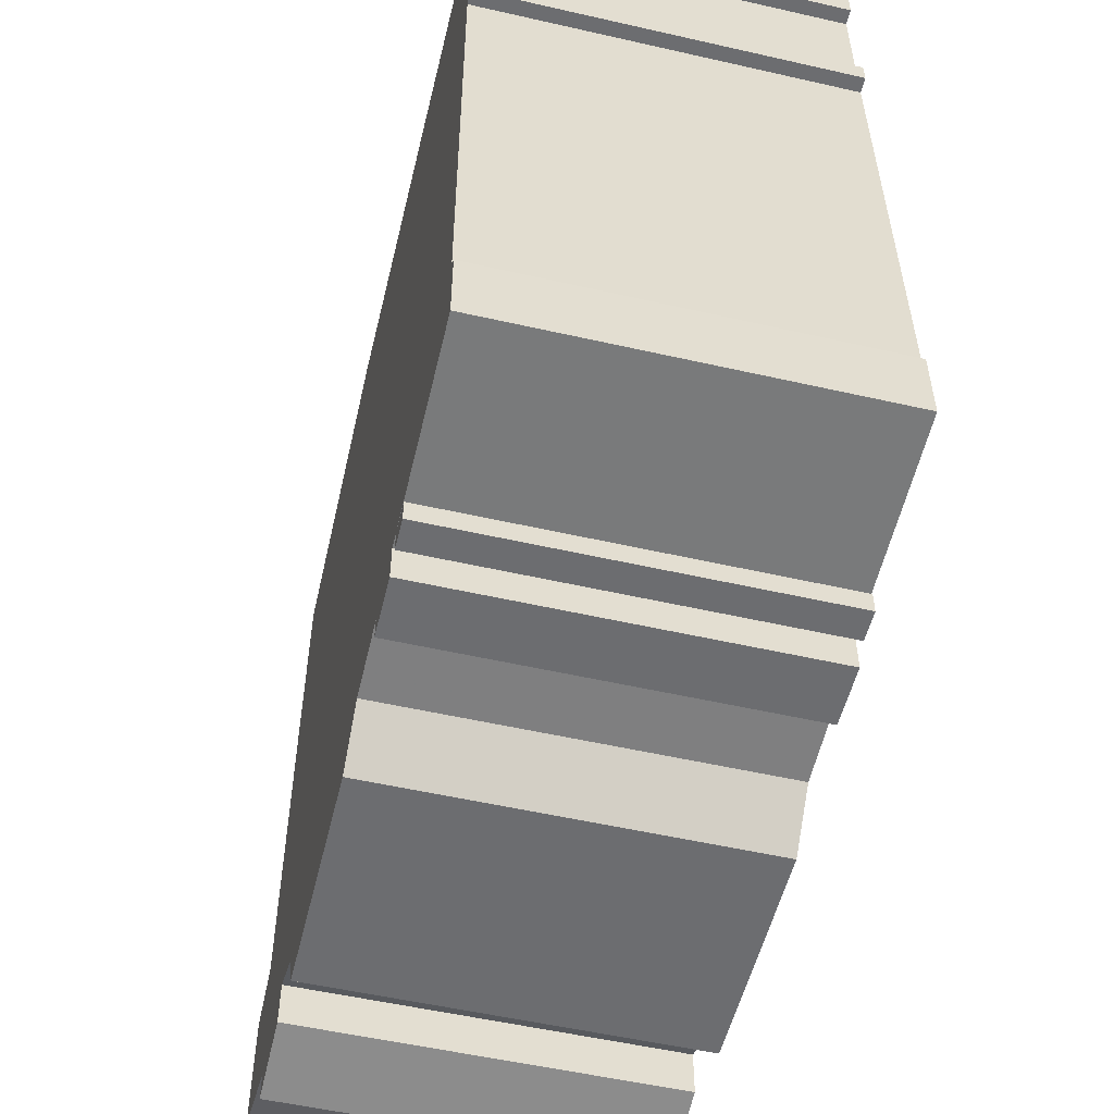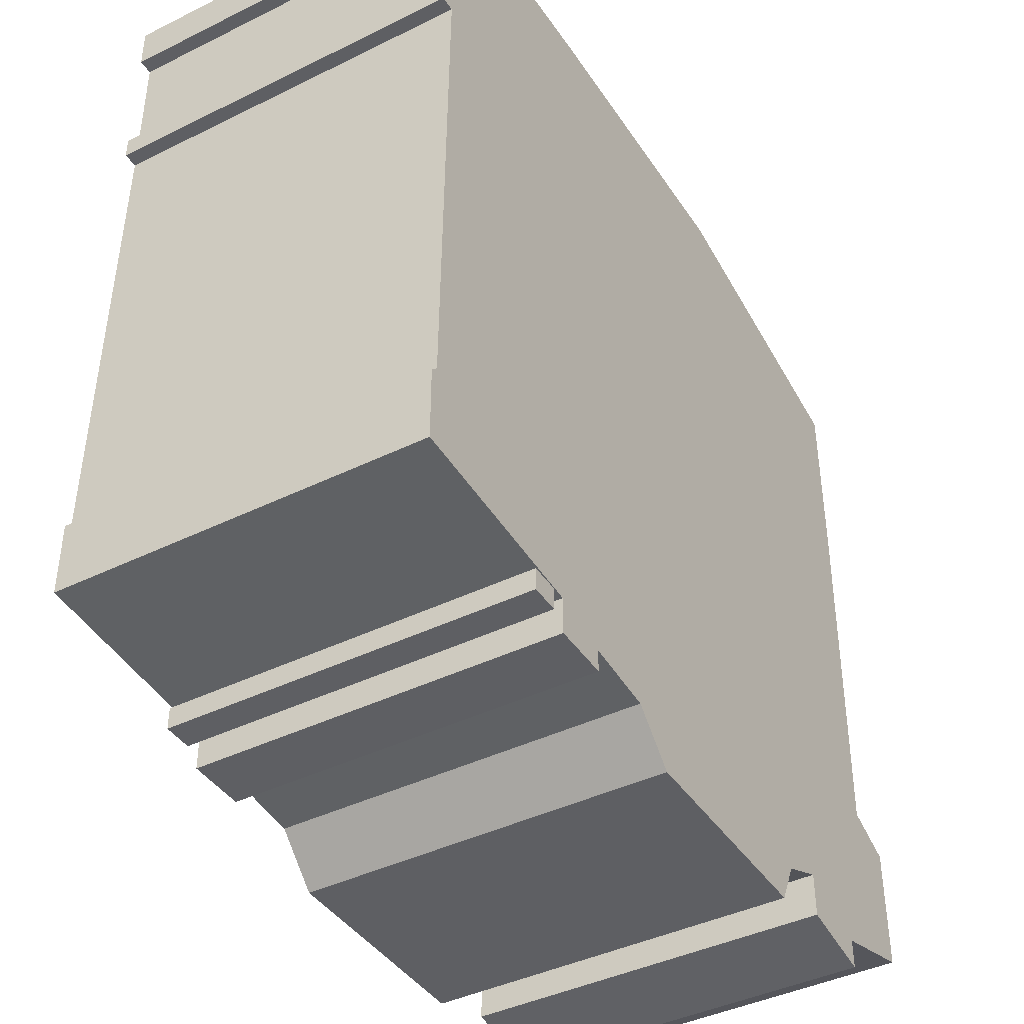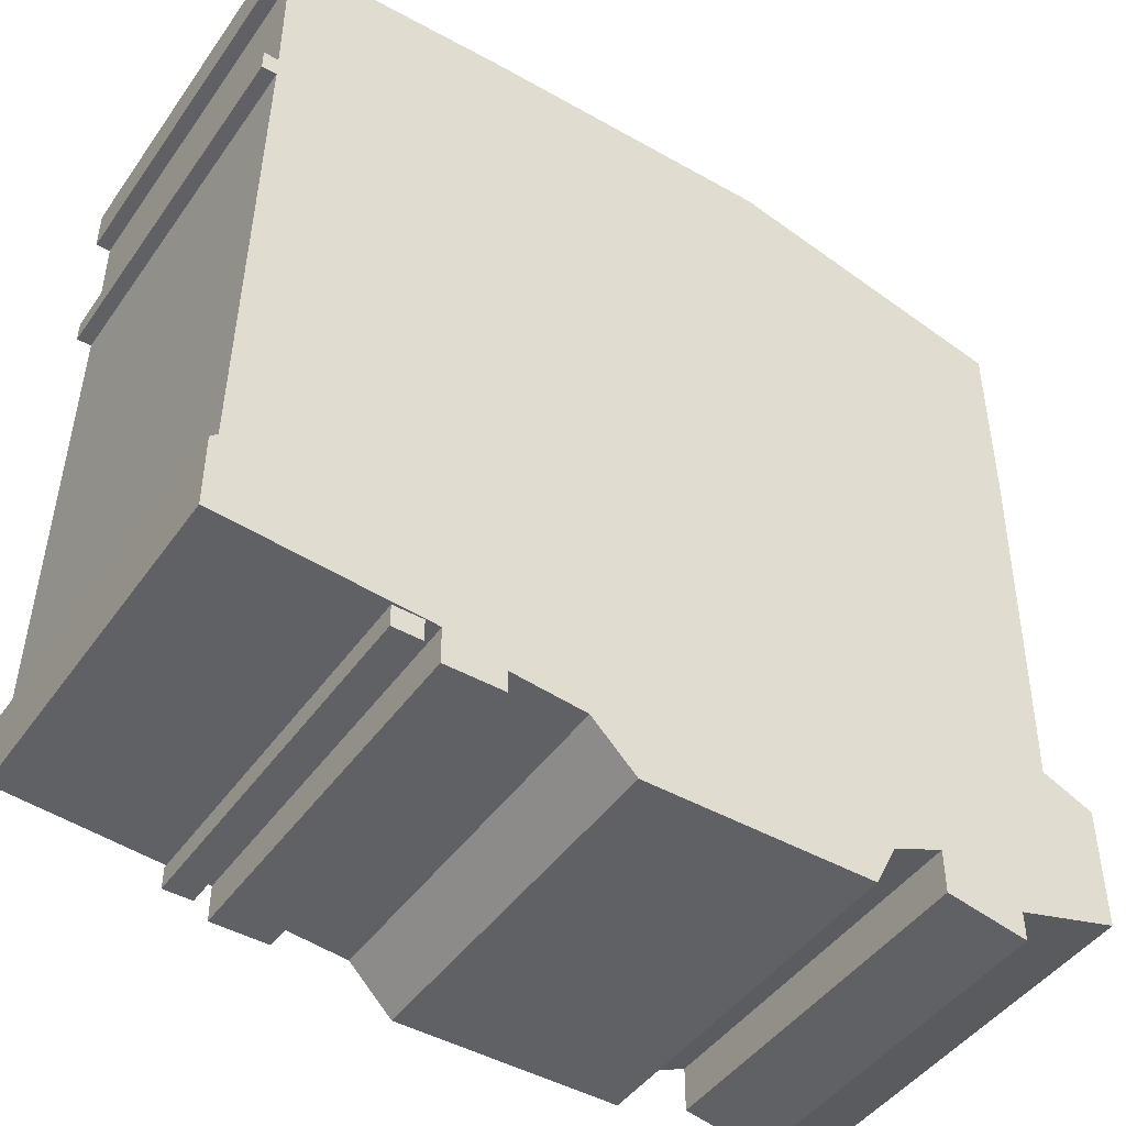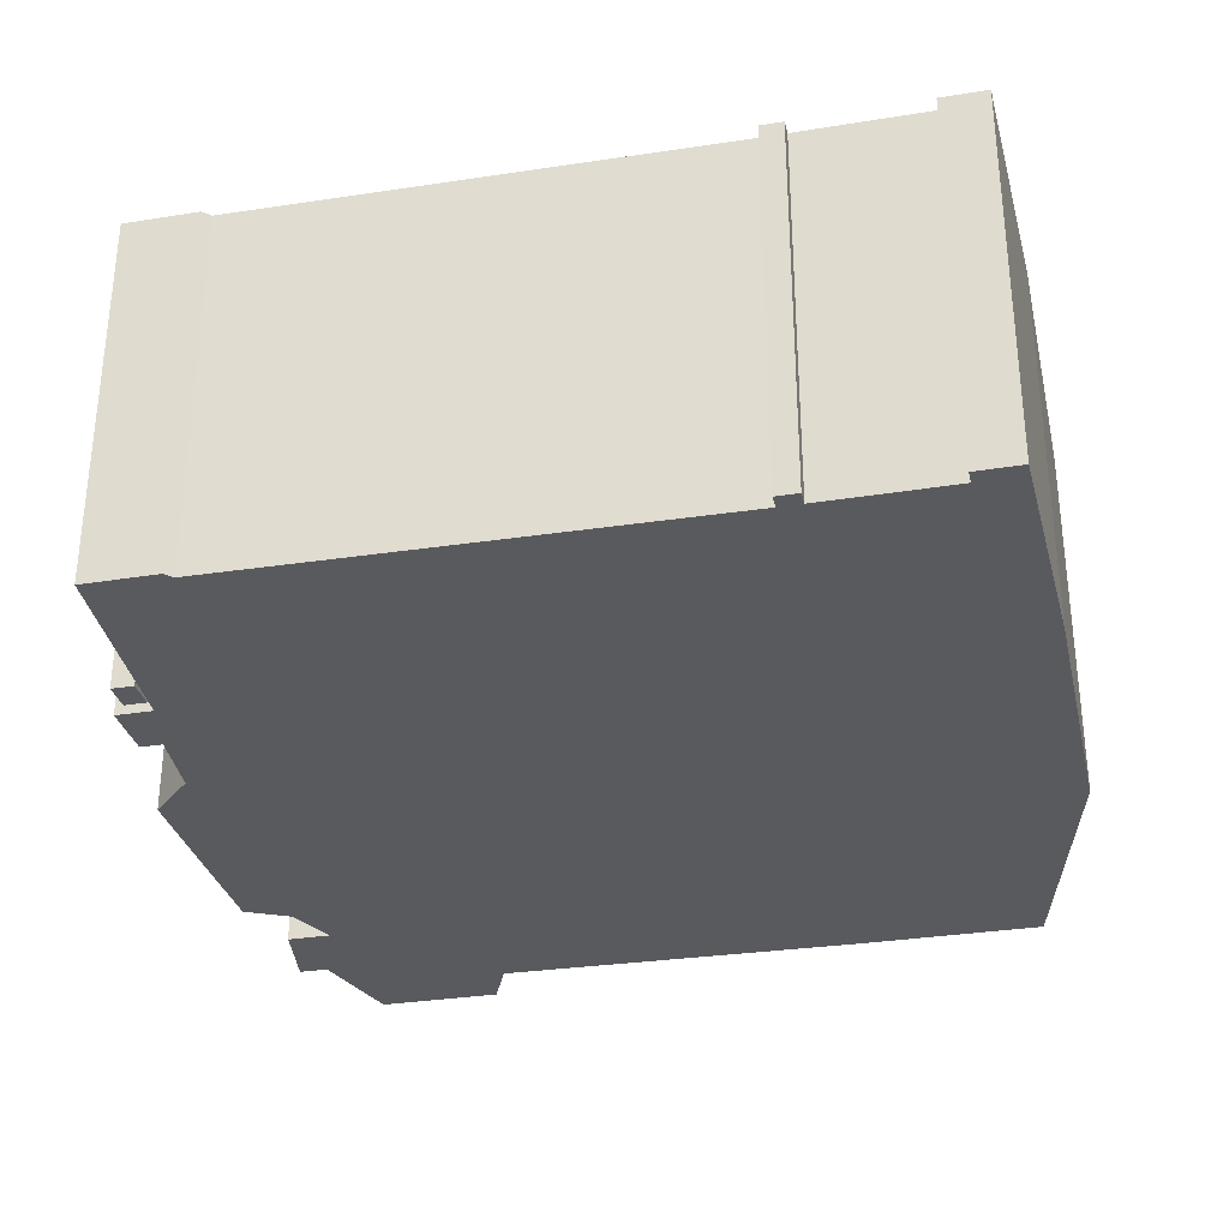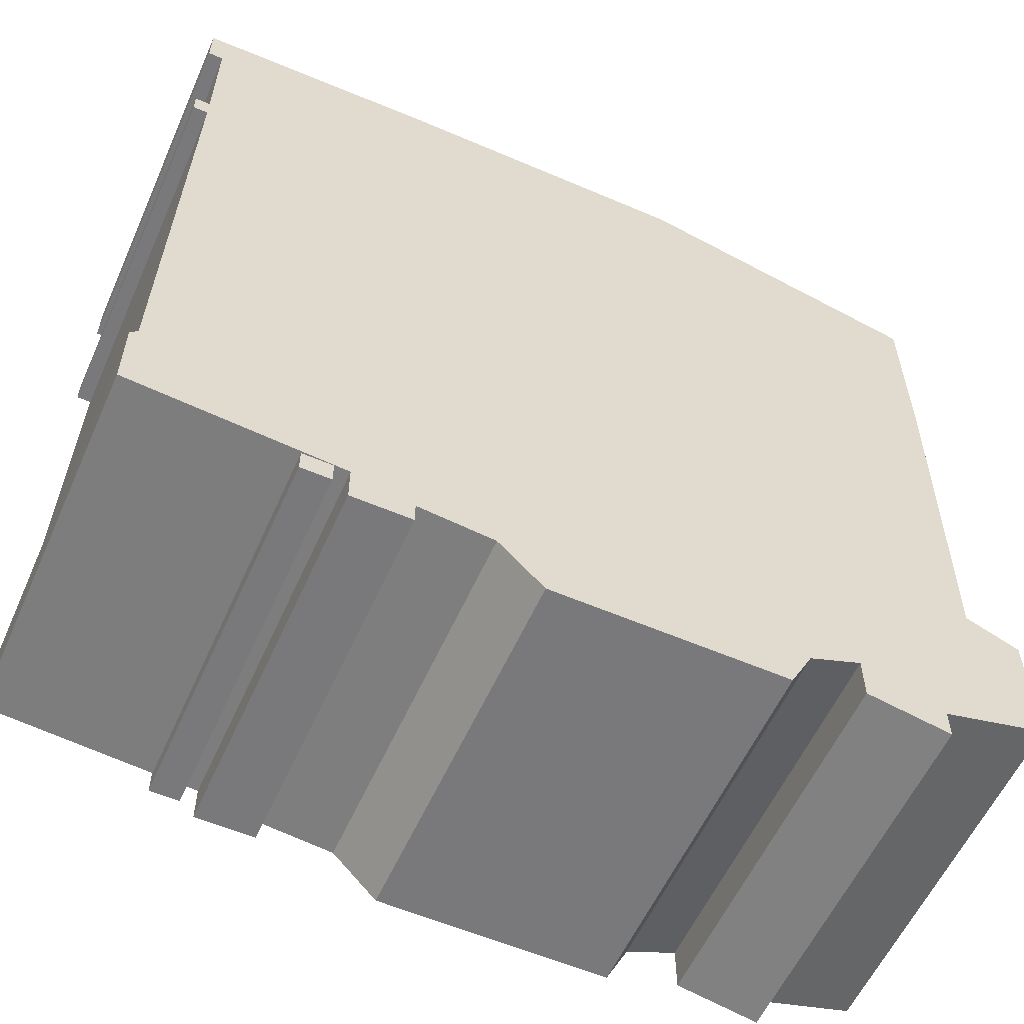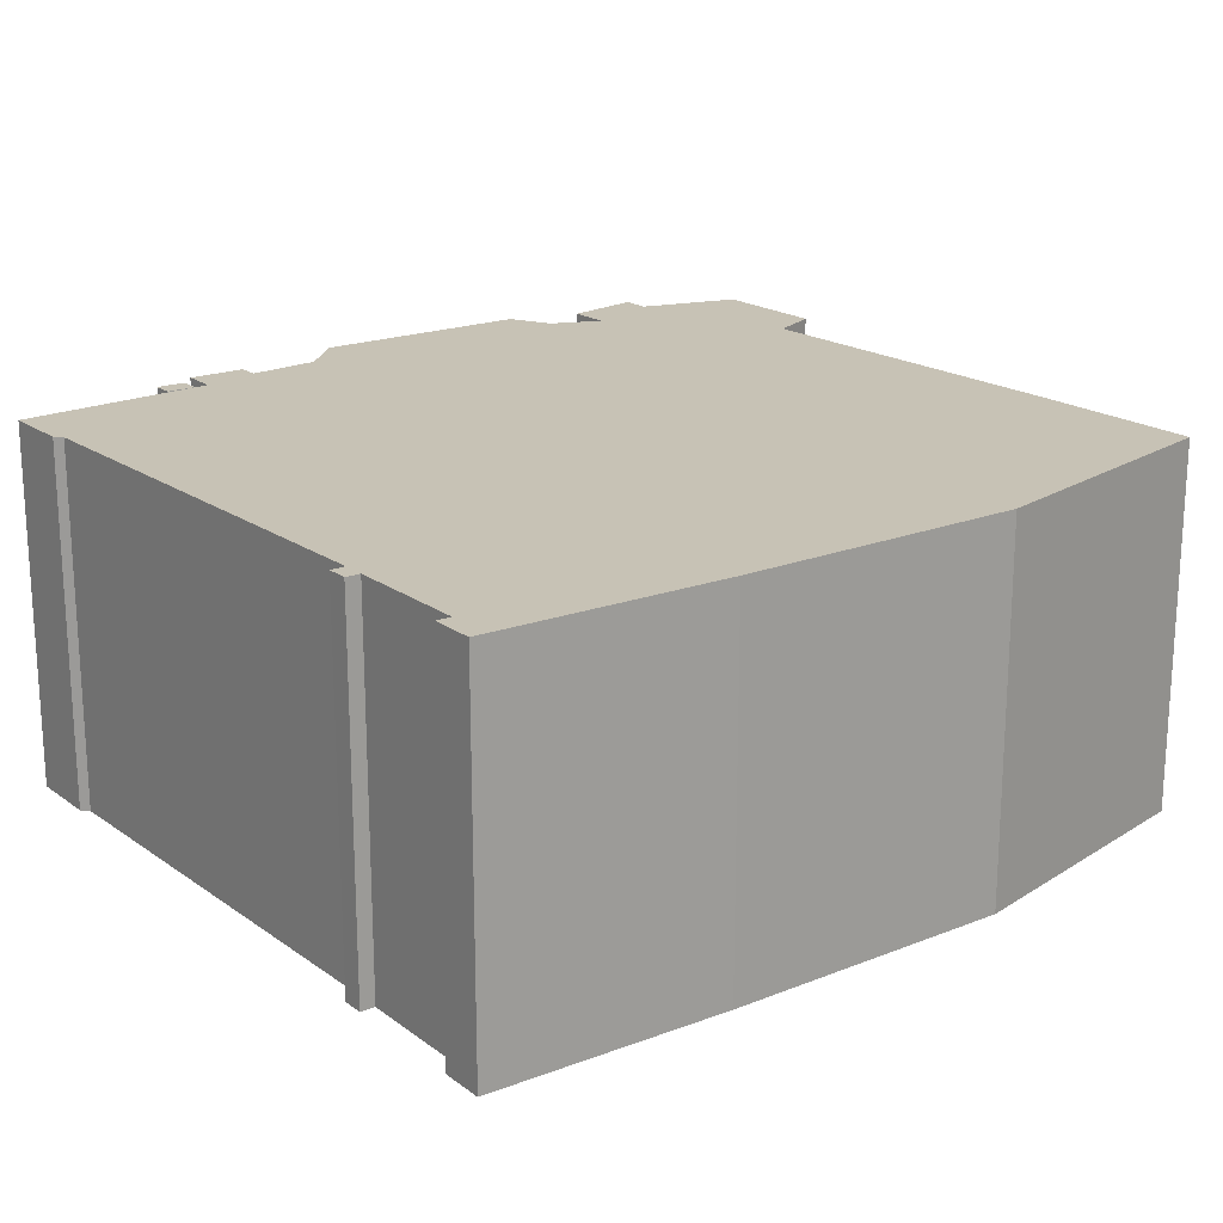
<metadata>
{"format":"obj","ext":"obj","renderer":"f3d","projection":"perspective","resolution":1024,"background":"white","views":[{"elev":-54.0,"azim":76.4,"up":"+Y"},{"elev":-41.7,"azim":120.7,"up":"+Y"},{"elev":-45.6,"azim":146.9,"up":"+Y"},{"elev":-31.3,"azim":102.9,"up":"+Z"},{"elev":-57.9,"azim":156.0,"up":"+Y"},{"elev":19.0,"azim":143.2,"up":"+Z"}]}
</metadata>
<code>
g sbg_cityforestunder_dm_cabinet03_m
v -0.52 1.05 0
v -0.52 0.8 0
v -0.51 0.29 0
v -0.58 0.26 0
v -0.58 0.09 0
v -0.44 0.05 0
v -0.44 0.01 0
v -0.33 0.03 0
v -0.33 0.09 0
v -0.26 0.06 0
v -0.23 0 0
v 0.08 0 0
v 0.14 0.06 0
v 0.24 0.07 0
v 0.24 0.04 0
v 0.32 0.04 0
v 0.32 0.09 0
v 0.6 0.11 0
v 0.6 0.21 0
v 0.59 0.22 0
v 0.58 0.87 0
v 0.6 0.87 0
v 0.6 0.9 0
v 0.58 0.9 0
v 0.58 1.07 0
v 0.6 1.07 0
v 0.6 1.13 0
v 0.27 1.14 0
v -0.13 1.14 0
v 0.34 0.06 0
v 0.38 0.06 0
v 0.38 0.09 0
v 0.34 0.09 0
v -0.52 1.05 0.5
v -0.52 0.8 0.5
v -0.51 0.29 0.5
v -0.58 0.26 0.5
v -0.58 0.09 0.5
v -0.44 0.05 0.5
v -0.44 0.01 0.5
v -0.33 0.03 0.5
v -0.33 0.09 0.5
v -0.26 0.06 0.5
v -0.23 0 0.5
v 0.08 0 0.5
v 0.14 0.06 0.5
v 0.24 0.07 0.5
v 0.24 0.04 0.5
v 0.32 0.04 0.5
v 0.32 0.09 0.5
v 0.6 0.11 0.5
v 0.6 0.21 0.5
v 0.59 0.22 0.5
v 0.58 0.87 0.5
v 0.6 0.87 0.5
v 0.6 0.9 0.5
v 0.58 0.9 0.5
v 0.58 1.07 0.5
v 0.6 1.07 0.5
v 0.6 1.13 0.5
v 0.27 1.14 0.5
v -0.13 1.14 0.5
v 0.34 0.06 0.5
v 0.38 0.06 0.5
v 0.38 0.09 0.5
v 0.34 0.09 0.5
g sbg_cityforestunder_dm_cabinet03_m_0
f 29 28 13
f 26 25 27
f 25 28 27
f 28 25 24
f 24 23 22
f 28 24 21
f 24 22 21
f 17 14 21
f 20 19 18
f 21 20 17
f 20 18 17
f 13 28 21
f 16 15 14
f 17 16 14
f 14 13 21
f 11 10 12
f 10 13 12
f 10 3 13
f 10 9 3
f 8 7 6
f 9 8 6
f 9 6 3
f 6 5 3
f 5 4 3
f 3 2 13
f 29 13 2
f 29 2 1
f 33 32 31
f 33 31 30
f 29 61 28
f 61 29 62
f 26 58 25
f 58 26 59
f 27 59 26
f 59 27 60
f 28 60 27
f 60 28 61
f 25 57 24
f 57 25 58
f 23 55 22
f 55 23 56
f 24 56 23
f 56 24 57
f 22 54 21
f 54 22 55
f 19 51 18
f 51 19 52
f 20 52 19
f 52 20 53
f 21 53 20
f 53 21 54
f 18 50 17
f 50 18 51
f 15 47 14
f 47 15 48
f 16 48 15
f 48 16 49
f 17 49 16
f 49 17 50
f 14 46 13
f 46 14 47
f 11 43 10
f 43 11 44
f 12 44 11
f 44 12 45
f 13 45 12
f 45 13 46
f 10 42 9
f 42 10 43
f 7 39 6
f 39 7 40
f 8 40 7
f 40 8 41
f 9 41 8
f 41 9 42
f 6 38 5
f 38 6 39
f 4 36 3
f 36 4 37
f 5 37 4
f 37 5 38
f 3 35 2
f 35 3 36
f 2 34 1
f 34 2 35
f 1 62 29
f 62 1 34
f 32 64 31
f 64 32 65
f 33 65 32
f 65 33 66
f 31 63 30
f 63 31 64
f 30 66 33
f 66 30 63
f 46 61 62
f 60 58 59
f 60 61 58
f 57 58 61
f 55 56 57
f 54 57 61
f 54 55 57
f 54 47 50
f 51 52 53
f 50 53 54
f 50 51 53
f 54 61 46
f 47 48 49
f 47 49 50
f 54 46 47
f 45 43 44
f 45 46 43
f 46 36 43
f 36 42 43
f 39 40 41
f 39 41 42
f 36 39 42
f 36 38 39
f 36 37 38
f 46 35 36
f 35 46 62
f 34 35 62
f 64 65 66
f 63 64 66

</code>
